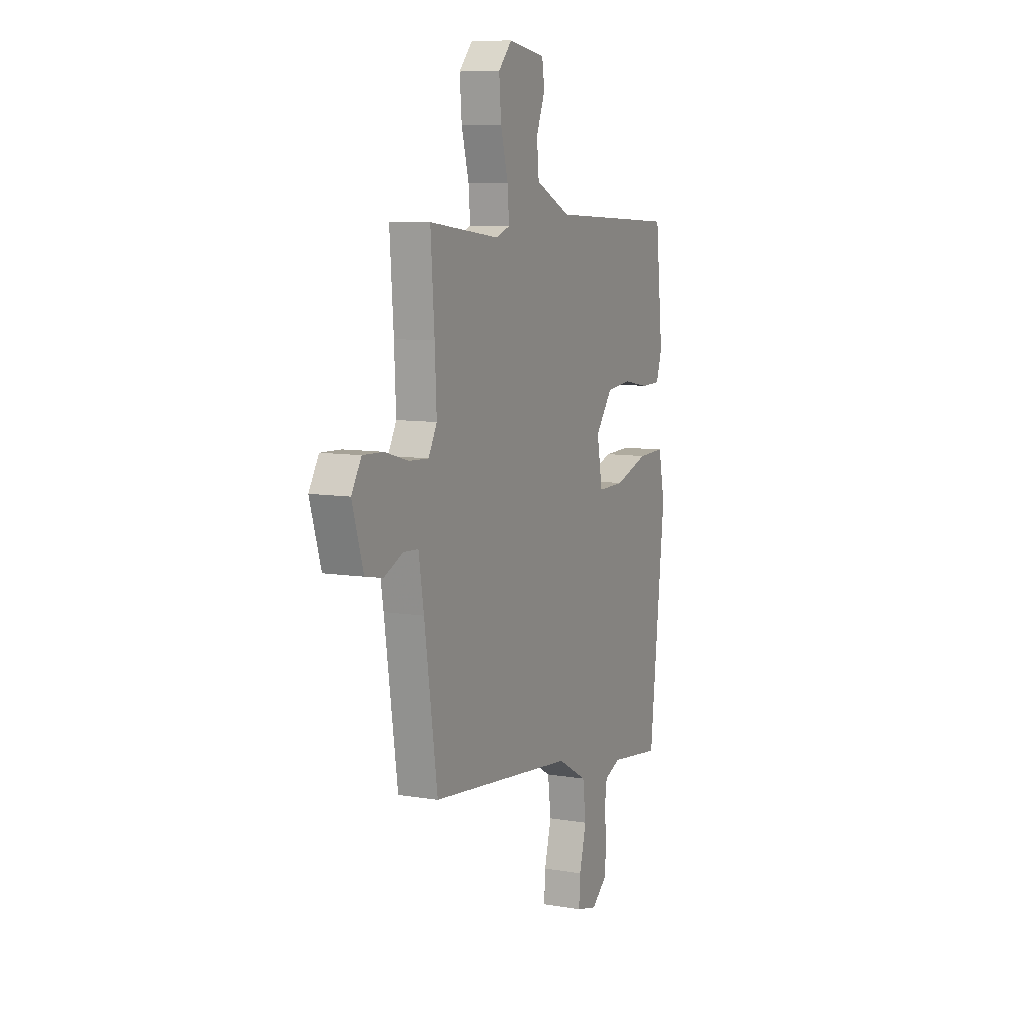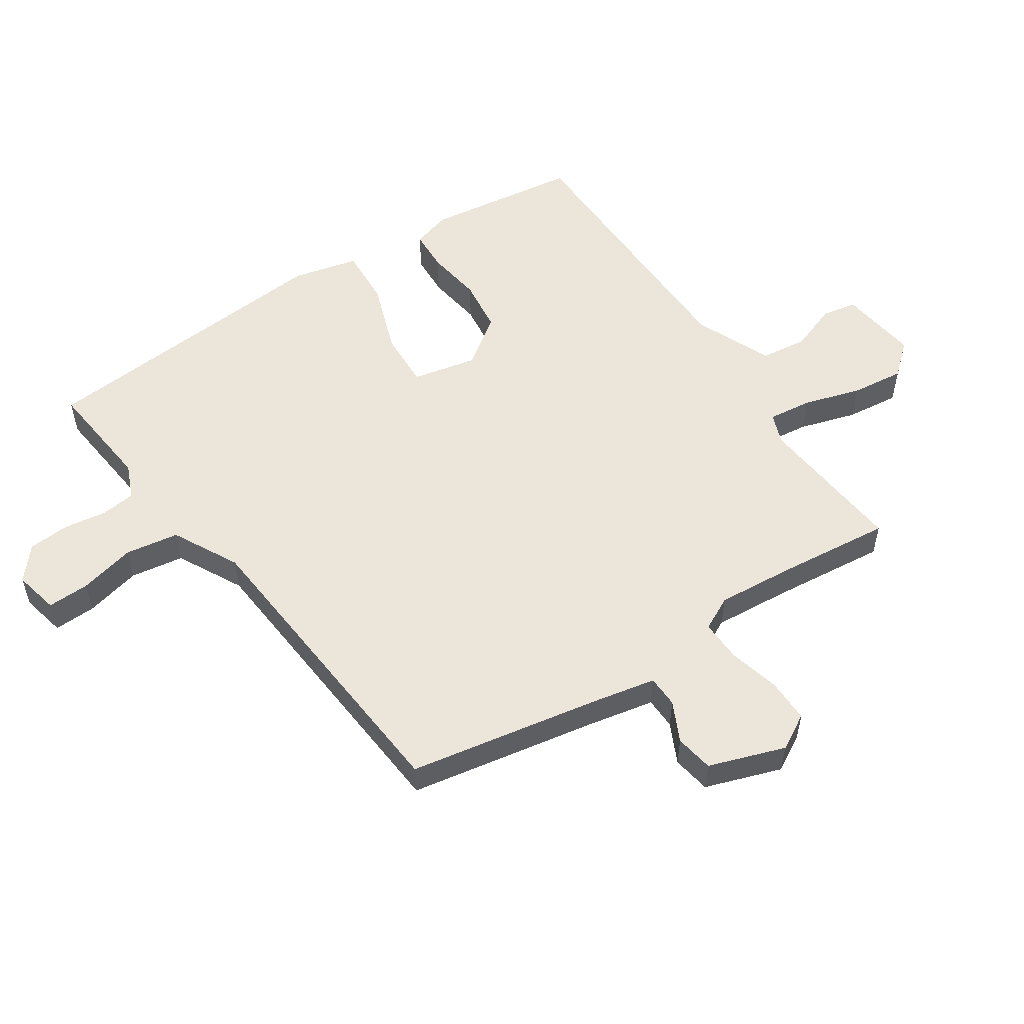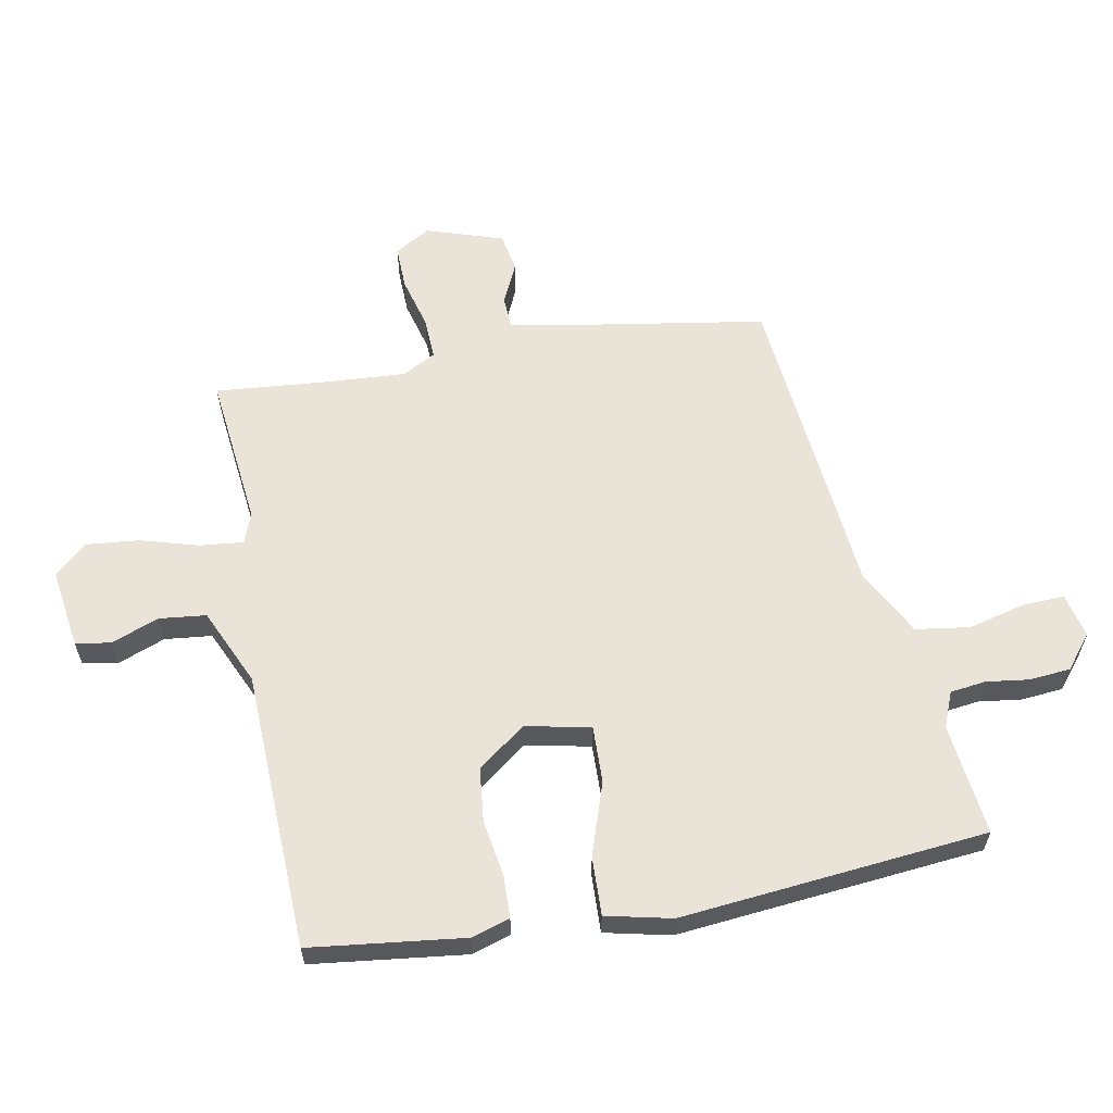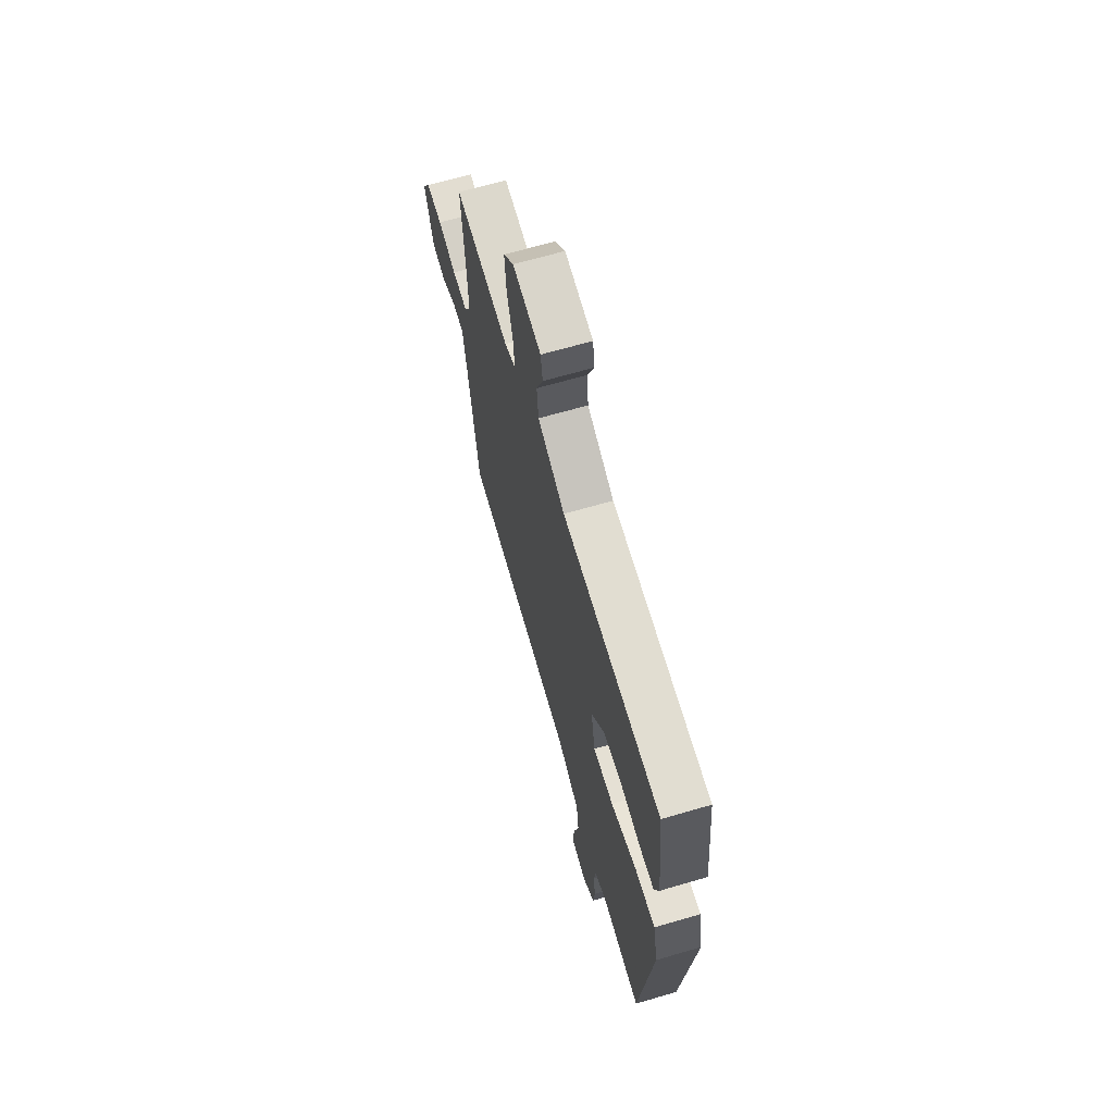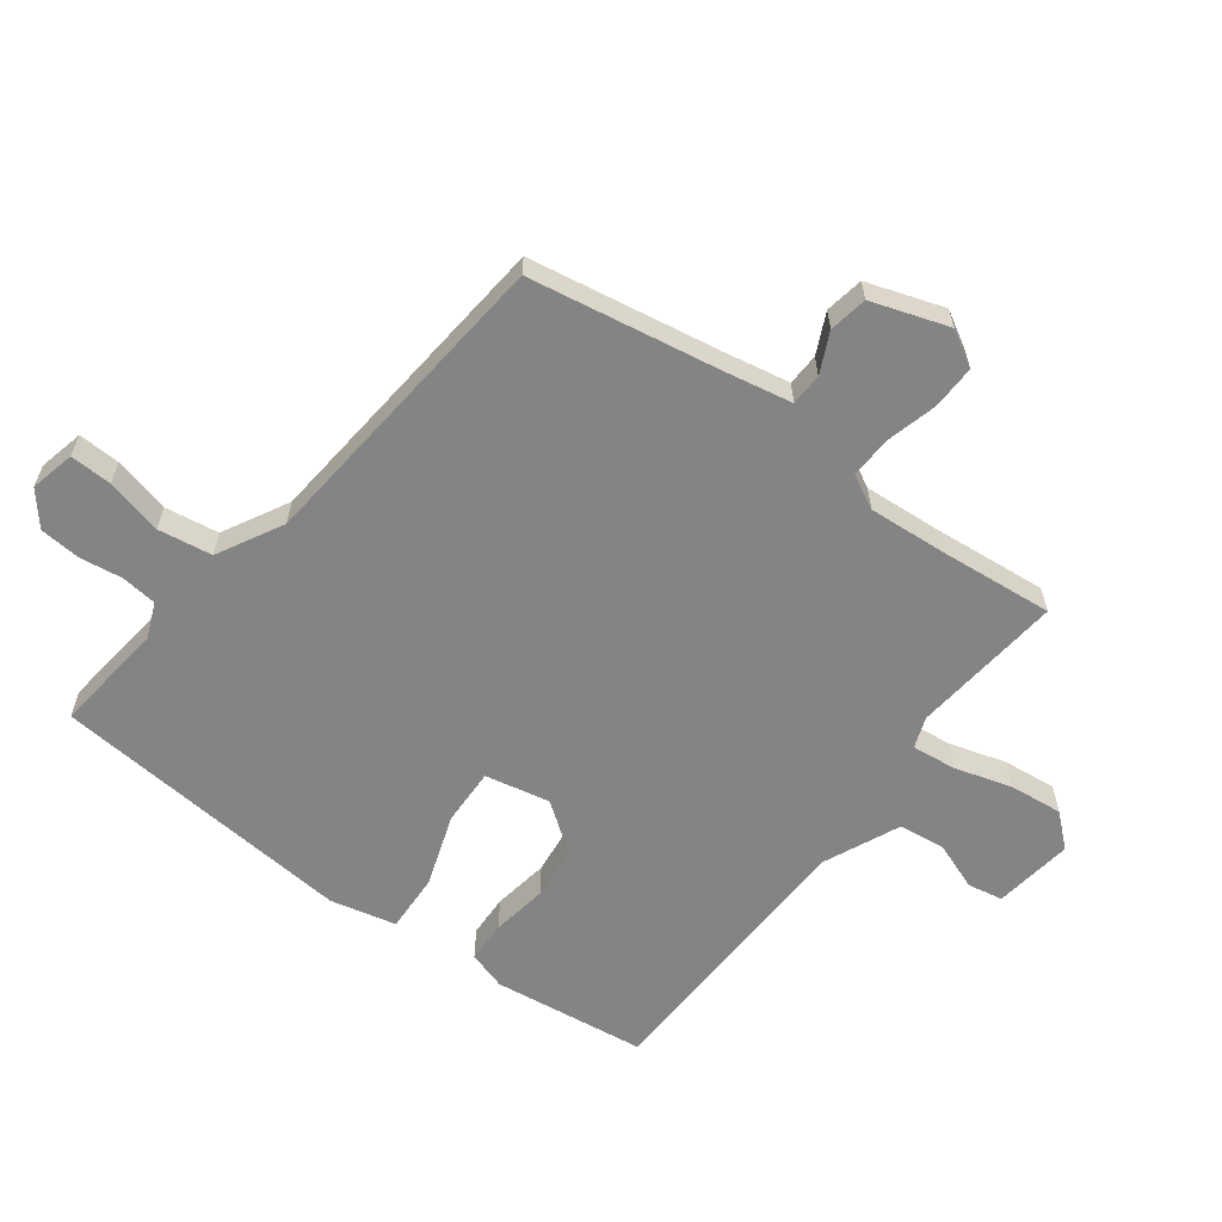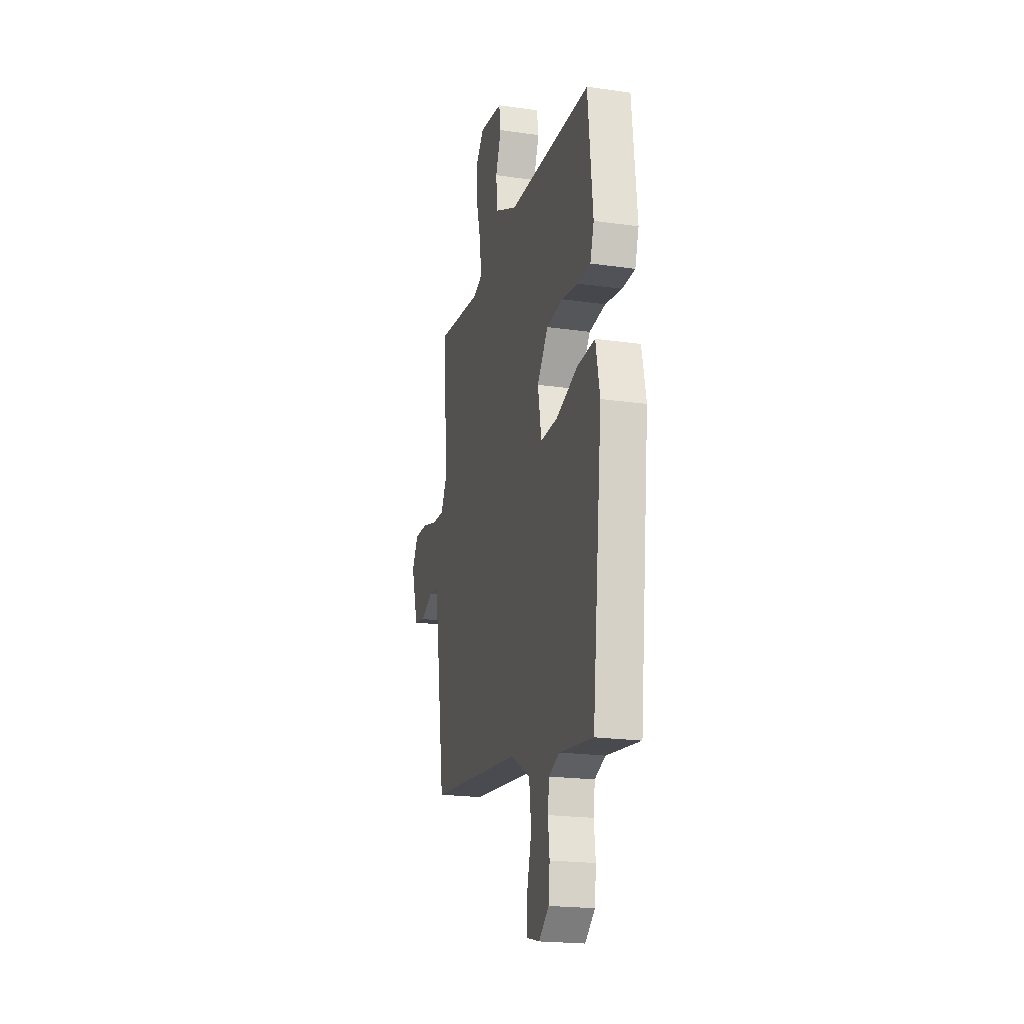
<metadata>
{"format":"obj","ext":"obj","renderer":"f3d","projection":"perspective","resolution":1024,"background":"white","views":[{"elev":8.6,"azim":-65.8,"up":"+Z"},{"elev":54.6,"azim":-121.9,"up":"+Y"},{"elev":61.0,"azim":80.3,"up":"+Y"},{"elev":66.3,"azim":73.6,"up":"+Z"},{"elev":-61.4,"azim":-125.6,"up":"+Y"},{"elev":-20.8,"azim":75.5,"up":"+Z"}]}
</metadata>
<code>
v 0.466 0.07 -0.539
v 0.288 0.07 -0.515
v 0.232 0.07 -0.537
v 0.224 0.07 -0.593
v 0.232 0.07 -0.662
v 0.225 0.07 -0.727
v 0.172 0.07 -0.769
v 0.101 0.07 -0.751
v 0.105 0.07 -0.684
v 0.129 0.07 -0.595
v 0.118 0.07 -0.509
v 0.015 0.07 -0.451
v -0.485 0.07 -0.394
v -0.53 0.07 -0.09
v -0.548 0.07 0.017
v -0.599 0.07 0.02
v -0.664 0.07 -0.009
v -0.725 0.07 0.003
v -0.763 0.07 0.126
v -0.729 0.07 0.182
v -0.659 0.07 0.179
v -0.578 0.07 0.156
v -0.511 0.07 0.152
v -0.482 0.07 0.205
v -0.488 0.07 0.331
v -0.501 0.07 0.511
v -0.26 0.07 0.481
v -0.211 0.07 0.498
v -0.217 0.07 0.568
v -0.242 0.07 0.66
v -0.249 0.07 0.745
v -0.203 0.07 0.795
v -0.077 0.07 0.775
v -0.068 0.07 0.719
v -0.098 0.07 0.644
v -0.091 0.07 0.569
v 0.03 0.07 0.512
v 0.473 0.07 0.49
v 0.499 0.07 0.245
v 0.479 0.07 0.184
v 0.412 0.07 0.183
v 0.323 0.07 0.199
v 0.237 0.07 0.191
v 0.179 0.07 0.116
v 0.198 0.07 0.012
v 0.289 0.07 0.013
v 0.405 0.07 0.05
v 0.498 0.07 0.052
v 0.52 0.07 -0.053
v 0.466 0 -0.539
v 0.288 0 -0.515
v 0.232 0 -0.537
v 0.224 0 -0.593
v 0.232 0 -0.662
v 0.225 0 -0.727
v 0.172 0 -0.769
v 0.101 0 -0.751
v 0.105 0 -0.684
v 0.129 0 -0.595
v 0.118 0 -0.509
v 0.015 0 -0.451
v -0.485 0 -0.394
v -0.53 0 -0.09
v -0.548 0 0.017
v -0.599 0 0.02
v -0.664 0 -0.009
v -0.725 0 0.003
v -0.763 0 0.126
v -0.729 0 0.182
v -0.659 0 0.179
v -0.578 0 0.156
v -0.511 0 0.152
v -0.482 0 0.205
v -0.488 0 0.331
v -0.501 0 0.511
v -0.26 0 0.481
v -0.211 0 0.498
v -0.217 0 0.568
v -0.242 0 0.66
v -0.249 0 0.745
v -0.203 0 0.795
v -0.077 0 0.775
v -0.068 0 0.719
v -0.098 0 0.644
v -0.091 0 0.569
v 0.03 0 0.512
v 0.473 0 0.49
v 0.499 0 0.245
v 0.479 0 0.184
v 0.412 0 0.183
v 0.323 0 0.199
v 0.237 0 0.191
v 0.179 0 0.116
v 0.198 0 0.012
v 0.289 0 0.013
v 0.405 0 0.05
v 0.498 0 0.052
v 0.52 0 -0.053
f 46 47 48 49
f 45 46 49 1
f 39 40 41 42
f 37 38 39 42
f 36 37 42 43
f 32 33 34 35
f 32 35 36
f 29 30 31 32
f 28 29 32 36
f 25 26 27
f 24 25 27 28
f 23 24 28 36
f 19 20 21 22
f 19 22 23
f 16 17 18 19
f 15 16 19 23
f 14 15 23 36
f 12 13 14 36
f 7 8 9 10
f 7 10 11
f 4 5 6 7
f 3 4 7 11
f 2 3 11 12
f 45 1 2 12
f 36 43 44
f 12 36 44 45
f 98 97 96 95
f 50 98 95 94
f 91 90 89 88
f 91 88 87 86
f 92 91 86 85
f 84 83 82 81
f 85 84 81
f 81 80 79 78
f 85 81 78 77
f 76 75 74
f 77 76 74 73
f 85 77 73 72
f 71 70 69 68
f 72 71 68
f 68 67 66 65
f 72 68 65 64
f 85 72 64 63
f 85 63 62 61
f 59 58 57 56
f 60 59 56
f 56 55 54 53
f 60 56 53 52
f 61 60 52 51
f 61 51 50 94
f 93 92 85
f 94 93 85 61
f 1 50 51 2
f 2 51 52 3
f 3 52 53 4
f 4 53 54 5
f 5 54 55 6
f 6 55 56 7
f 7 56 57 8
f 8 57 58 9
f 9 58 59 10
f 10 59 60 11
f 11 60 61 12
f 12 61 62 13
f 13 62 63 14
f 14 63 64 15
f 15 64 65 16
f 16 65 66 17
f 17 66 67 18
f 18 67 68 19
f 19 68 69 20
f 20 69 70 21
f 21 70 71 22
f 22 71 72 23
f 23 72 73 24
f 24 73 74 25
f 25 74 75 26
f 26 75 76 27
f 27 76 77 28
f 28 77 78 29
f 29 78 79 30
f 30 79 80 31
f 31 80 81 32
f 32 81 82 33
f 33 82 83 34
f 34 83 84 35
f 35 84 85 36
f 36 85 86 37
f 37 86 87 38
f 38 87 88 39
f 39 88 89 40
f 40 89 90 41
f 41 90 91 42
f 42 91 92 43
f 43 92 93 44
f 44 93 94 45
f 45 94 95 46
f 46 95 96 47
f 47 96 97 48
f 48 97 98 49
f 49 98 50 1

</code>
